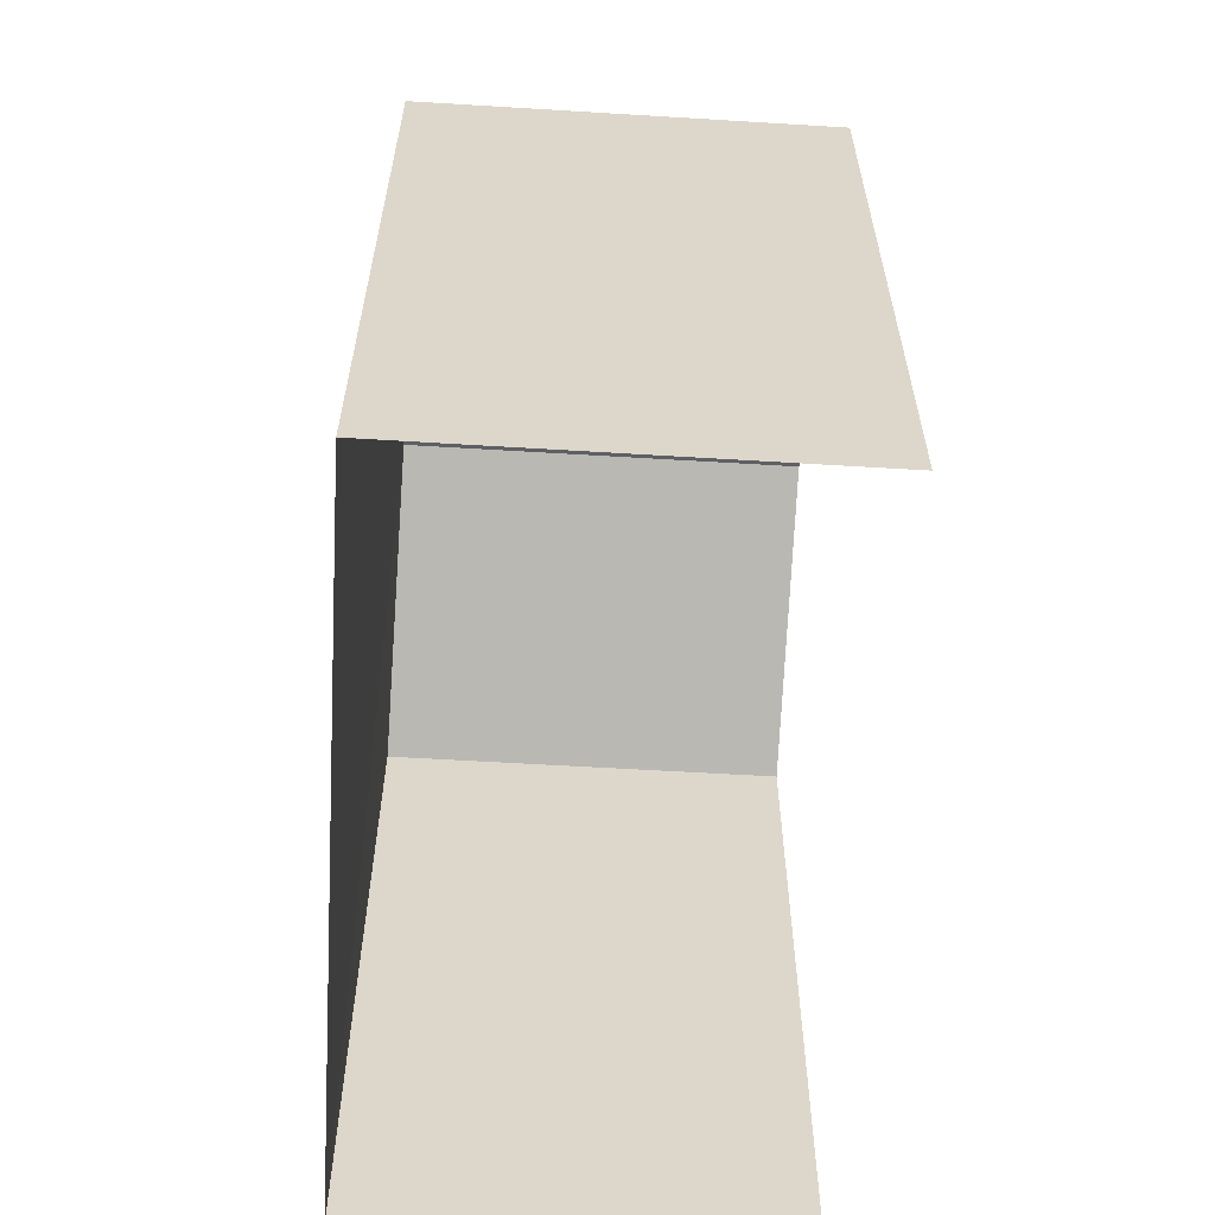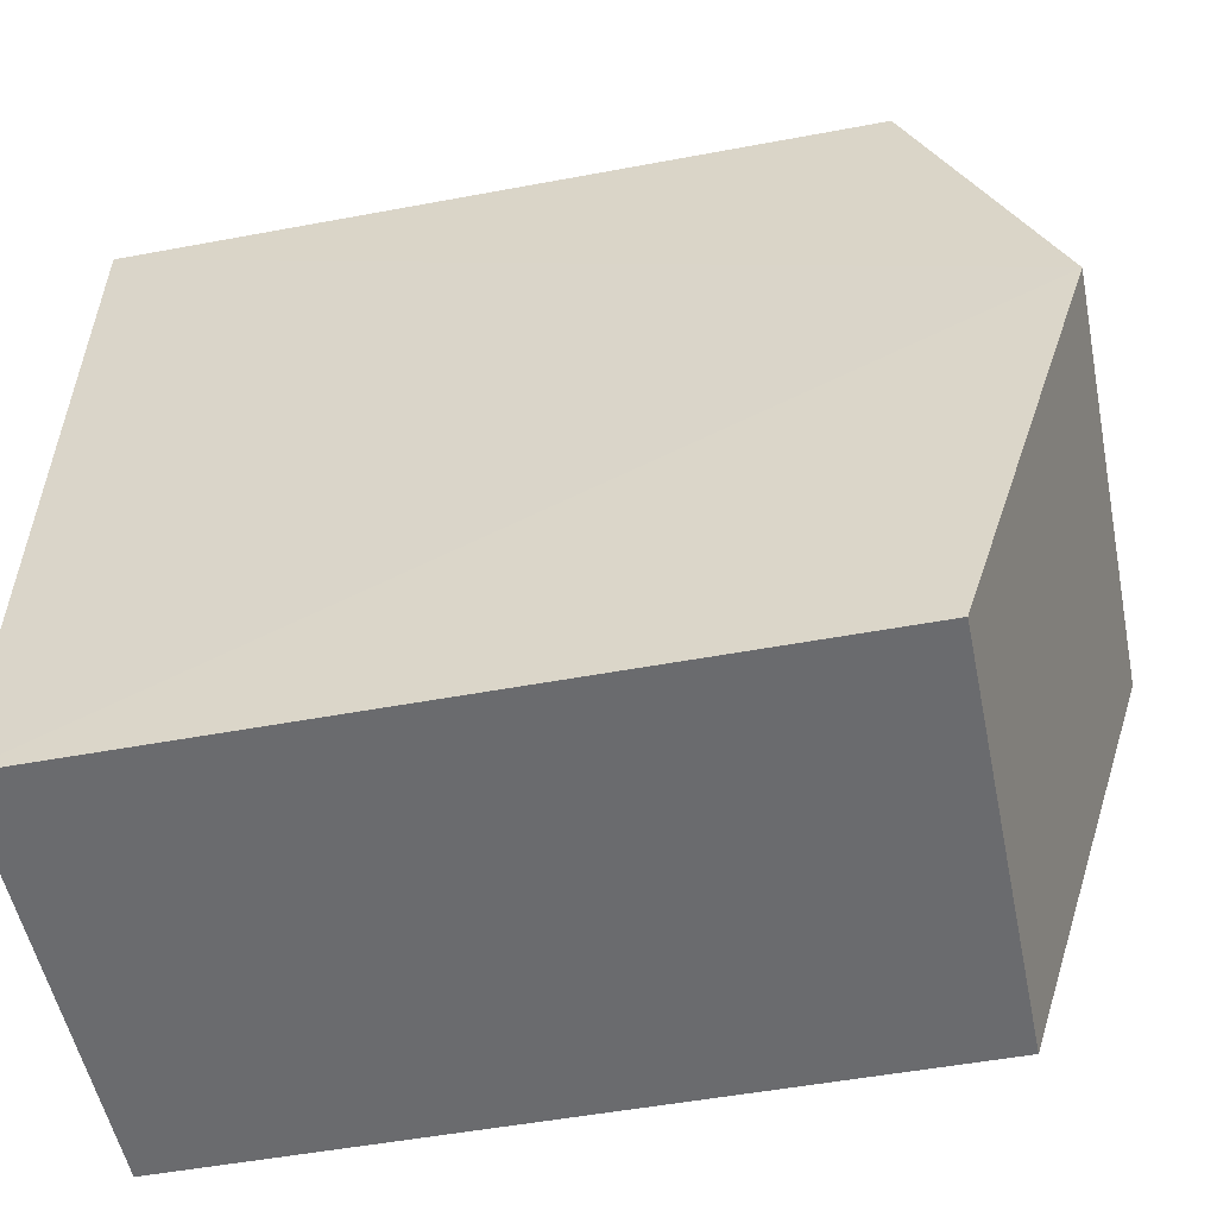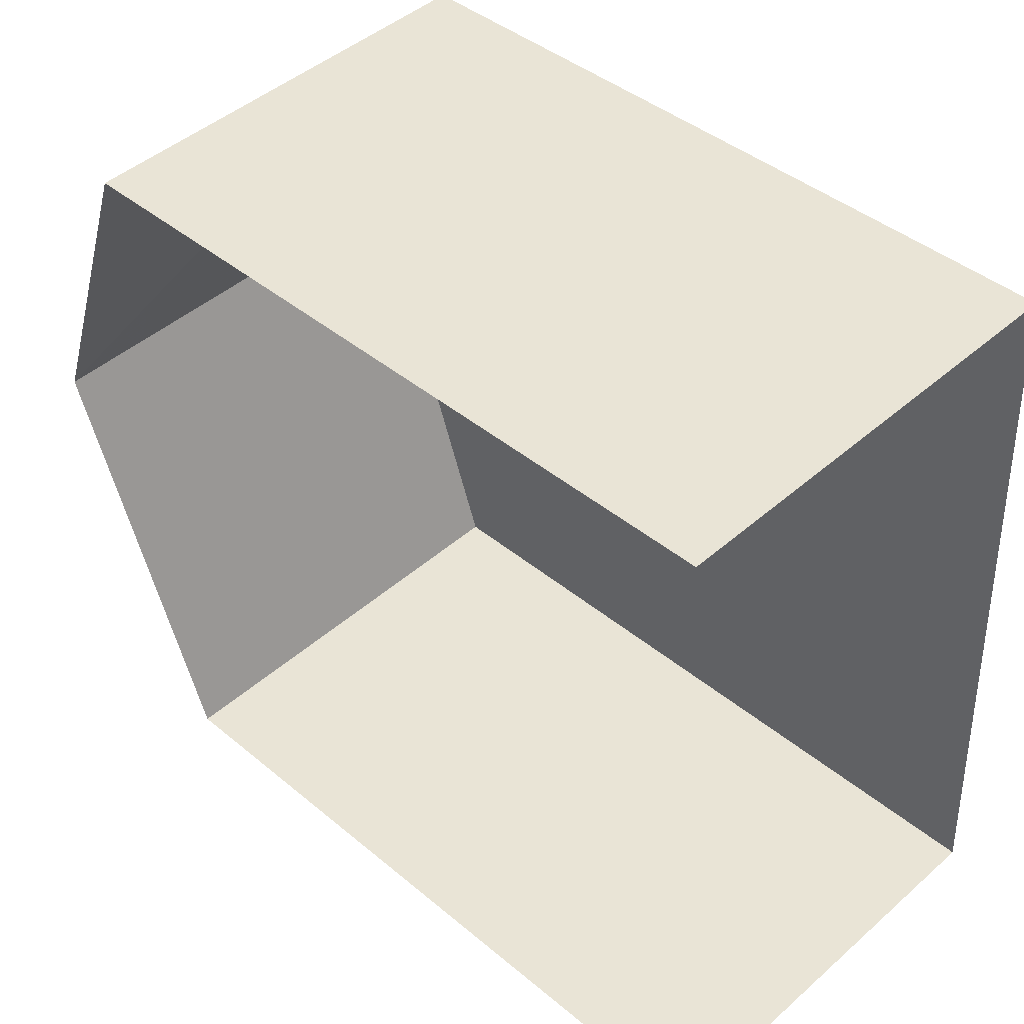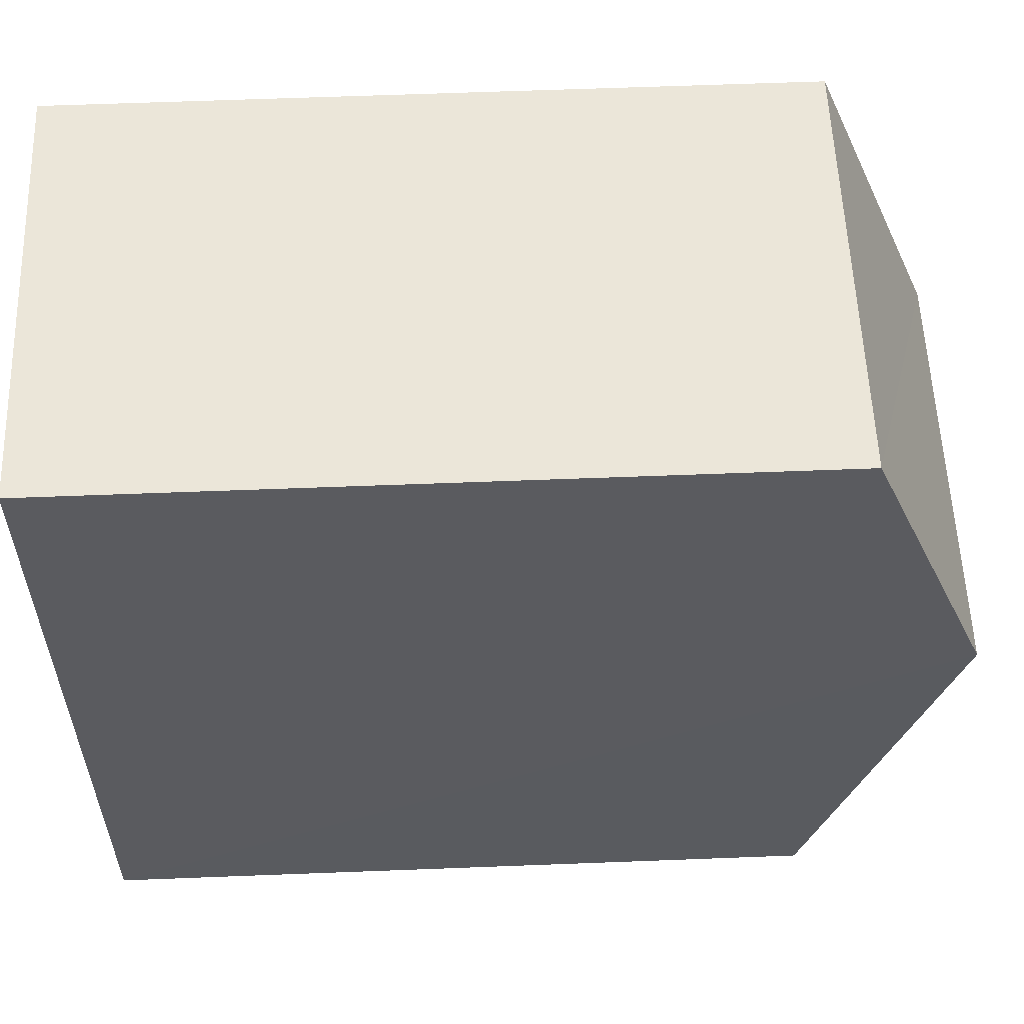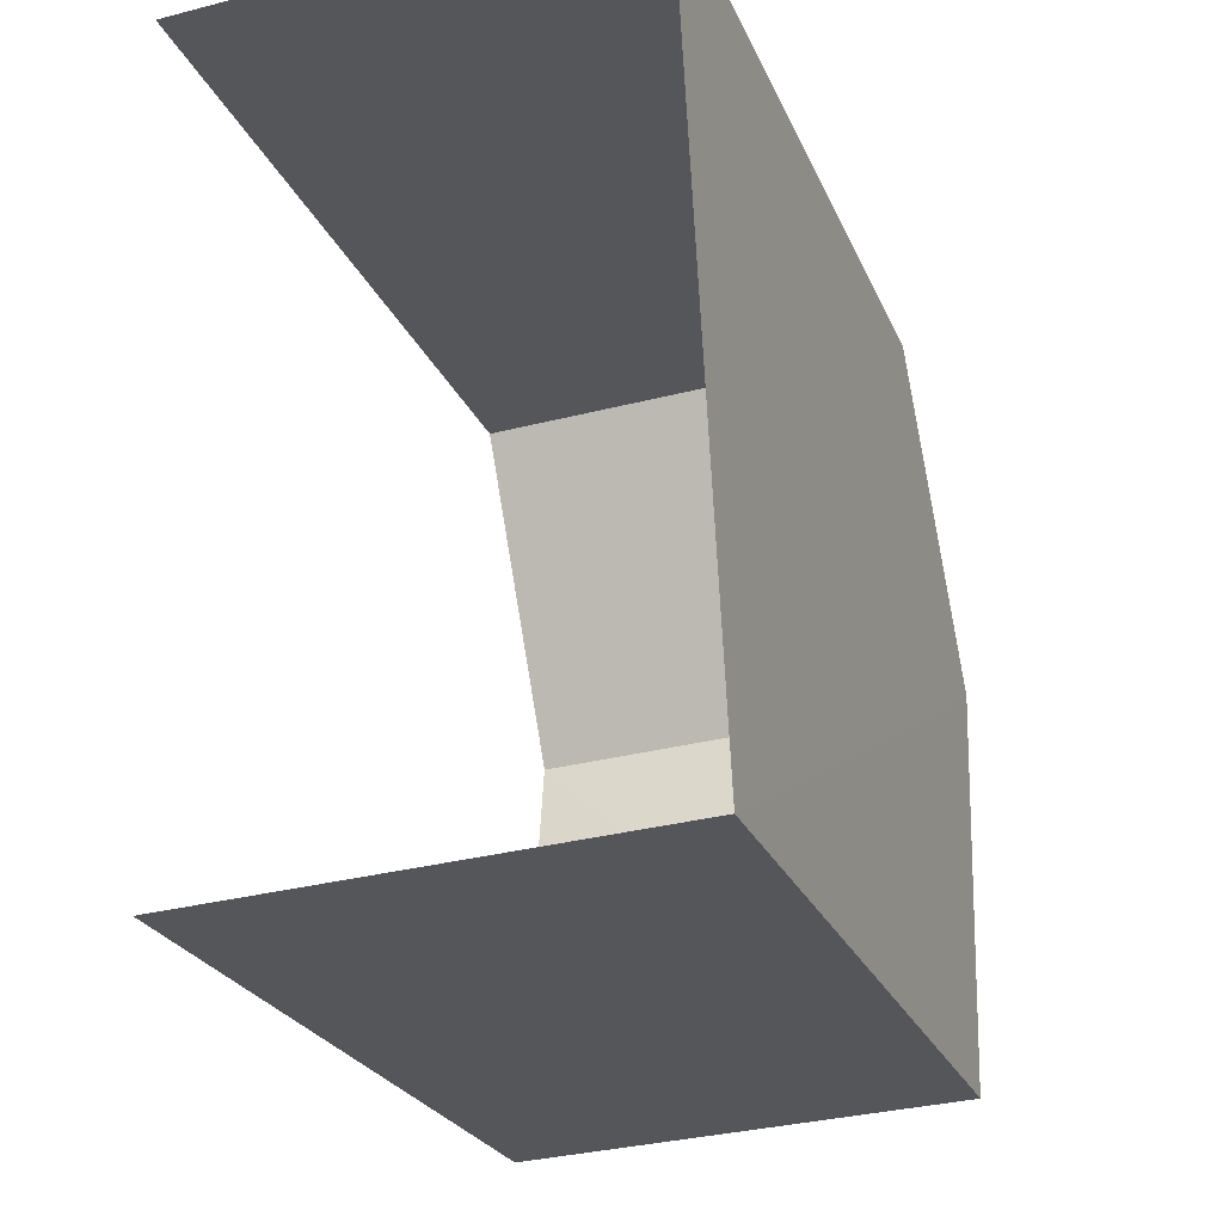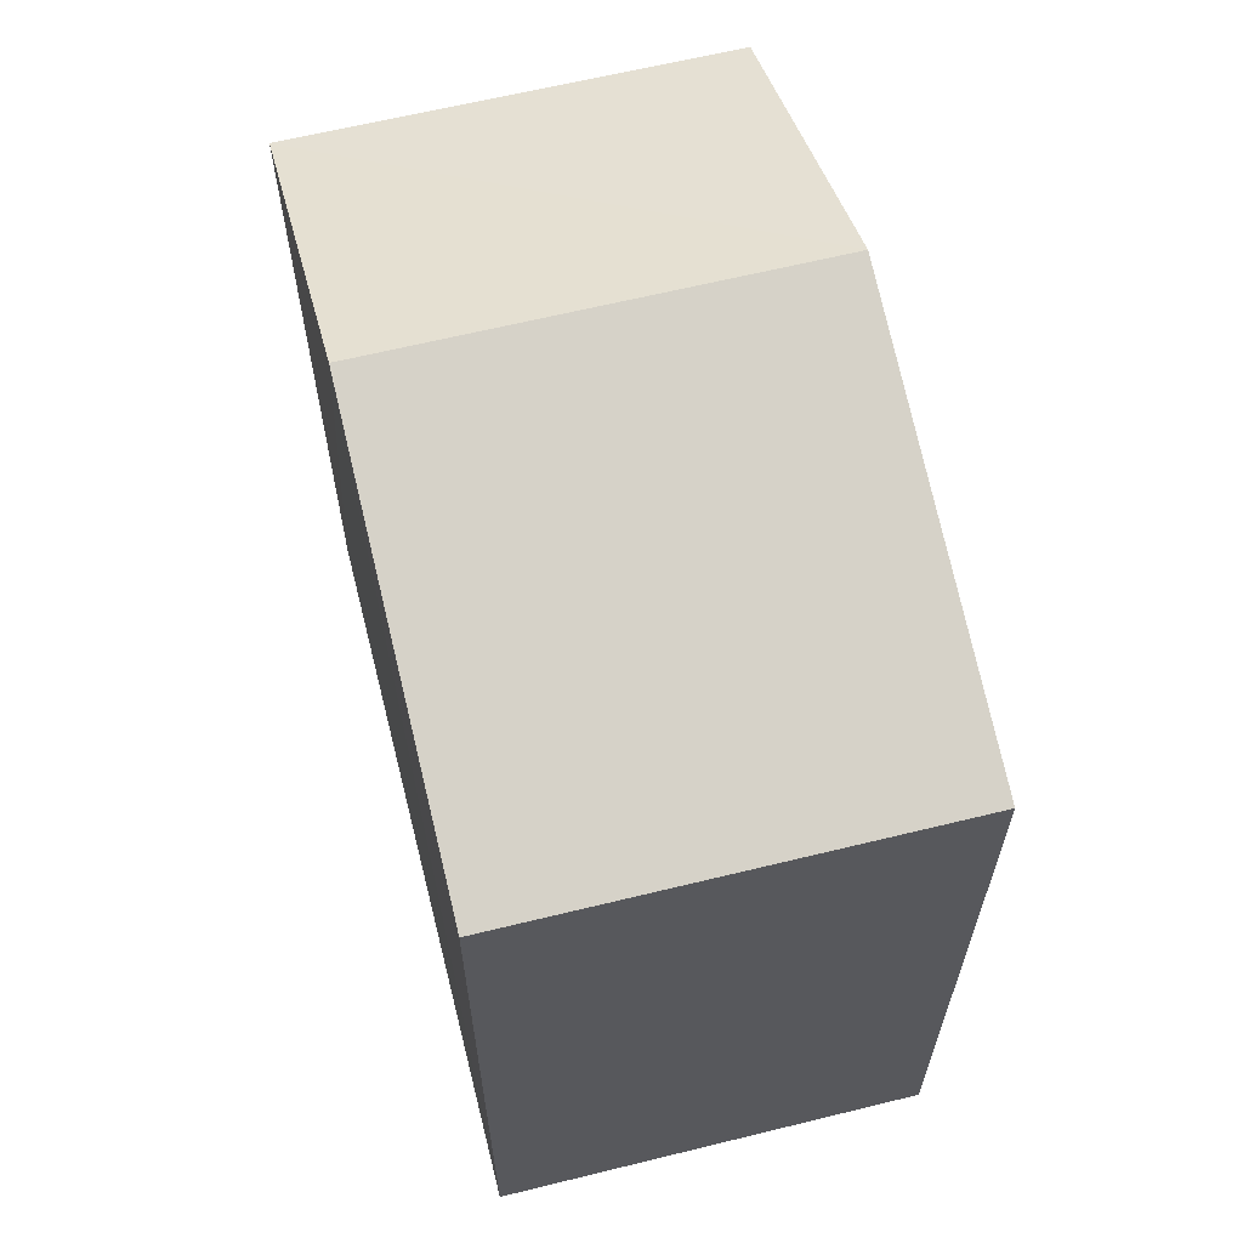
<metadata>
{"format":"obj","ext":"obj","renderer":"f3d","projection":"perspective","resolution":1024,"background":"white","views":[{"elev":-60.1,"azim":-6.4,"up":"+Z"},{"elev":-50.9,"azim":-78.4,"up":"+Y"},{"elev":41.9,"azim":135.1,"up":"+Y"},{"elev":59.4,"azim":-92.1,"up":"+Y"},{"elev":-24.7,"azim":-161.0,"up":"+Y"},{"elev":62.9,"azim":-17.1,"up":"+Z"}]}
</metadata>
<code>
v -3.737e+05 -1.039e+05 26.63
v -3.737e+05 -1.039e+05 26.63
v -3.737e+05 -1.039e+05 26.63
v -3.737e+05 -1.039e+05 26.63
v -3.737e+05 -1.039e+05 33.62
v -3.737e+05 -1.039e+05 33.62
v -3.737e+05 -1.039e+05 34.88
v -3.737e+05 -1.039e+05 34.88
v -3.737e+05 -1.039e+05 33.62
v -3.737e+05 -1.039e+05 33.62
f 1 2 3
f 1 4 2
f 6 4 7
f 4 1 7
f 1 10 7
f 5 6 7
f 8 5 7
f 7 9 8
f 7 10 9
f 9 3 8
f 3 2 8
f 2 5 8
f 9 1 3
f 9 10 1
f 5 2 4
f 6 5 4

</code>
